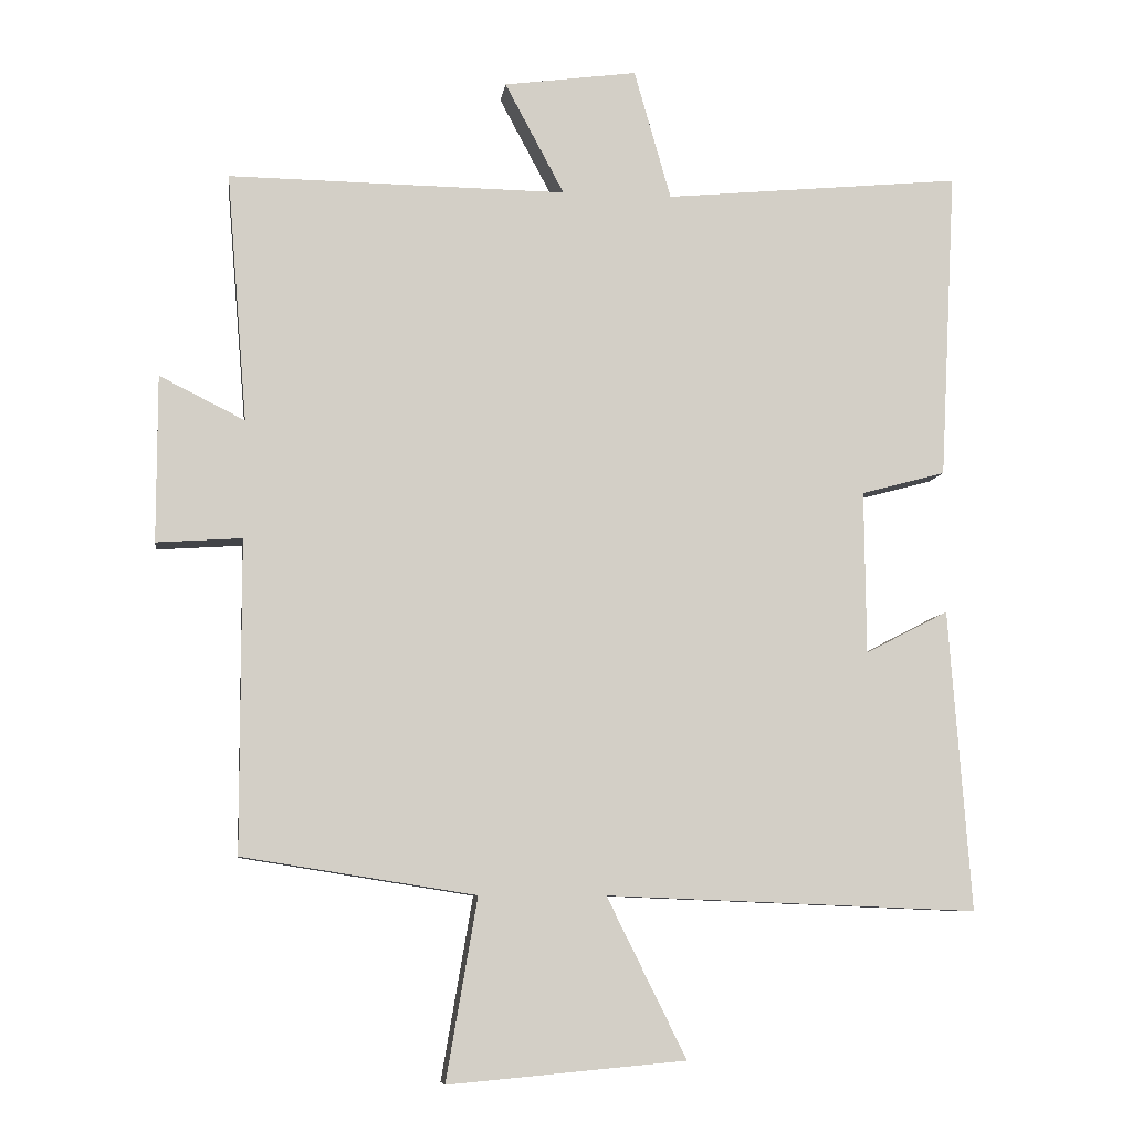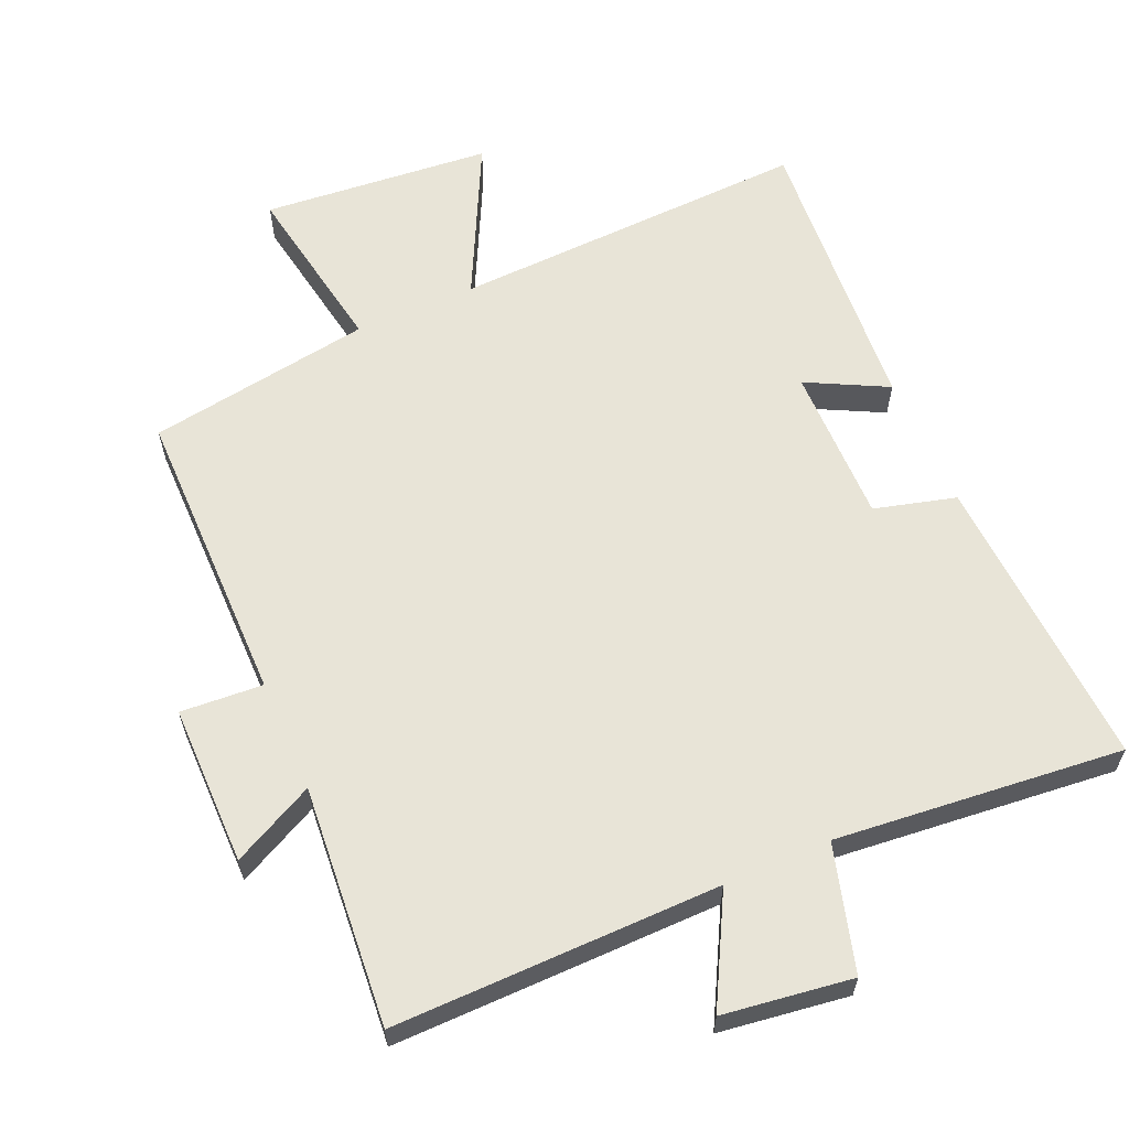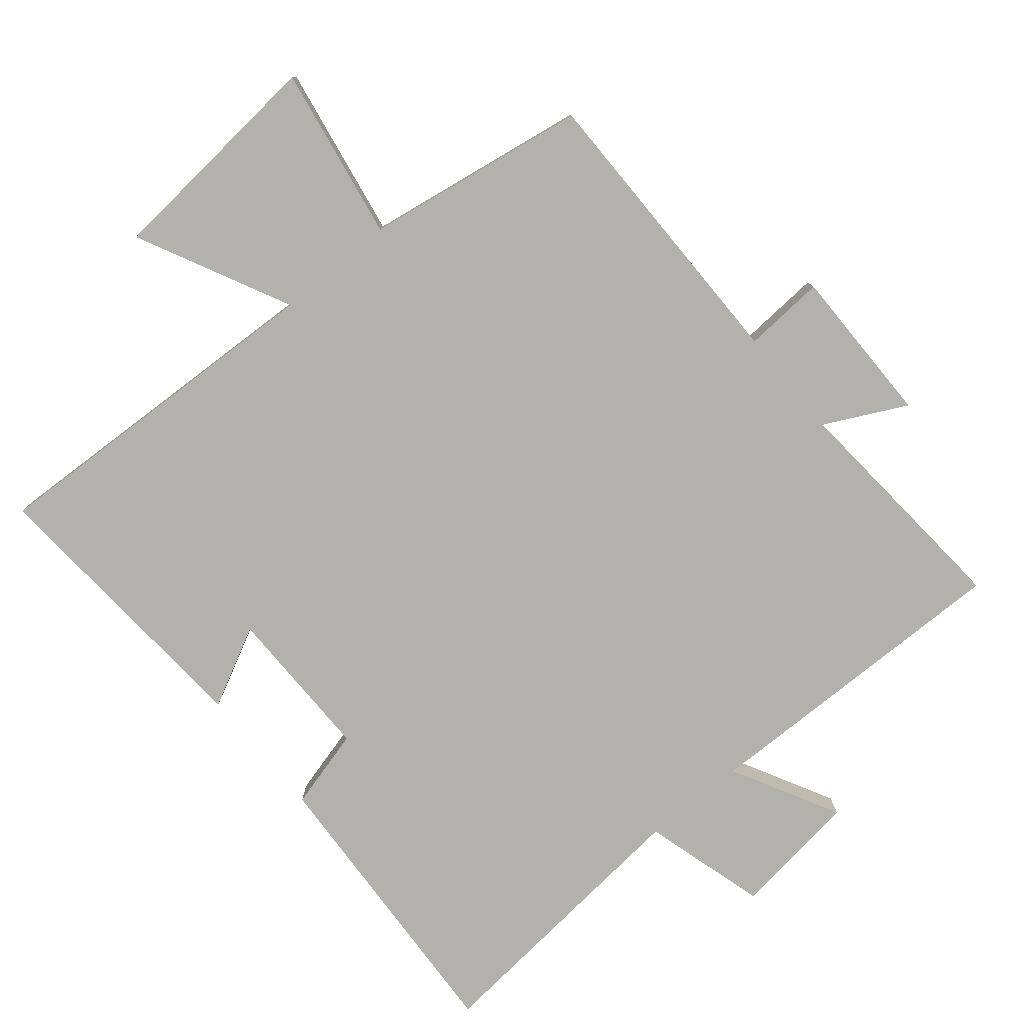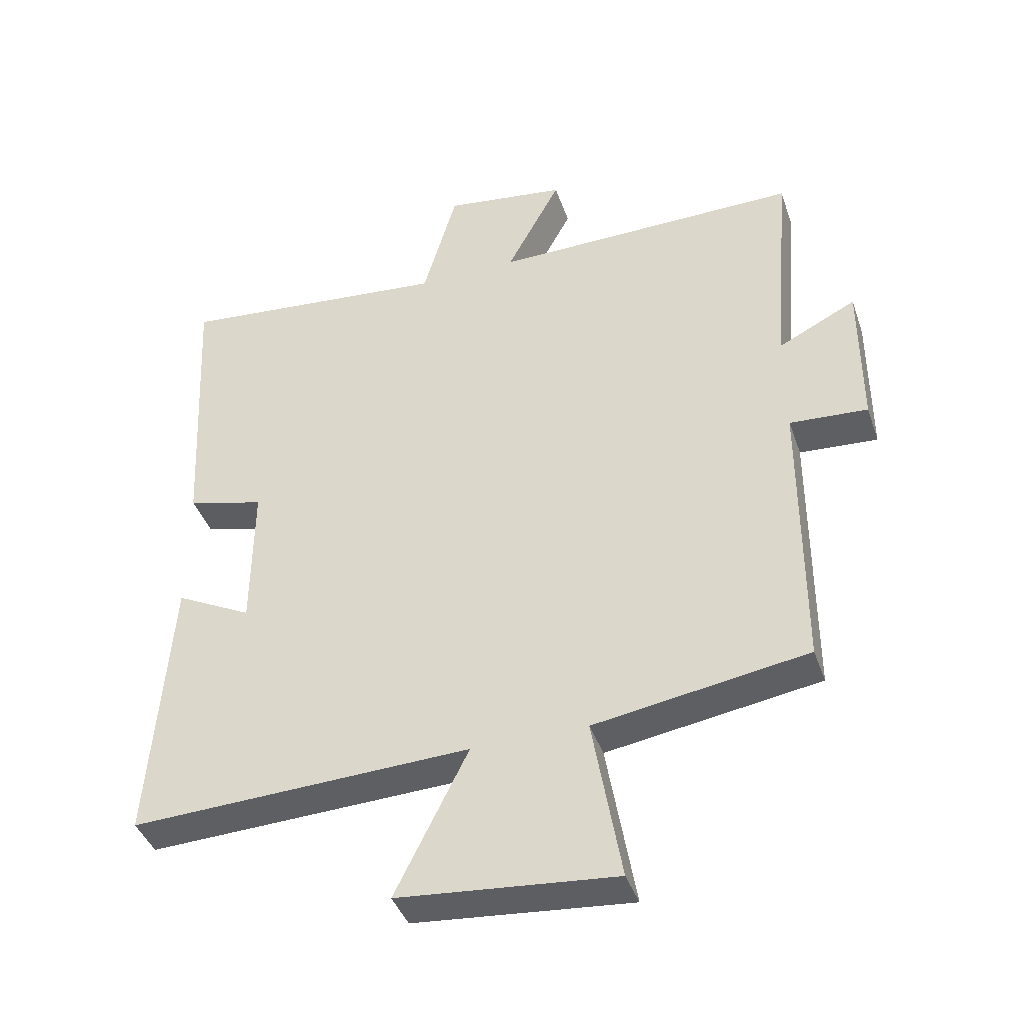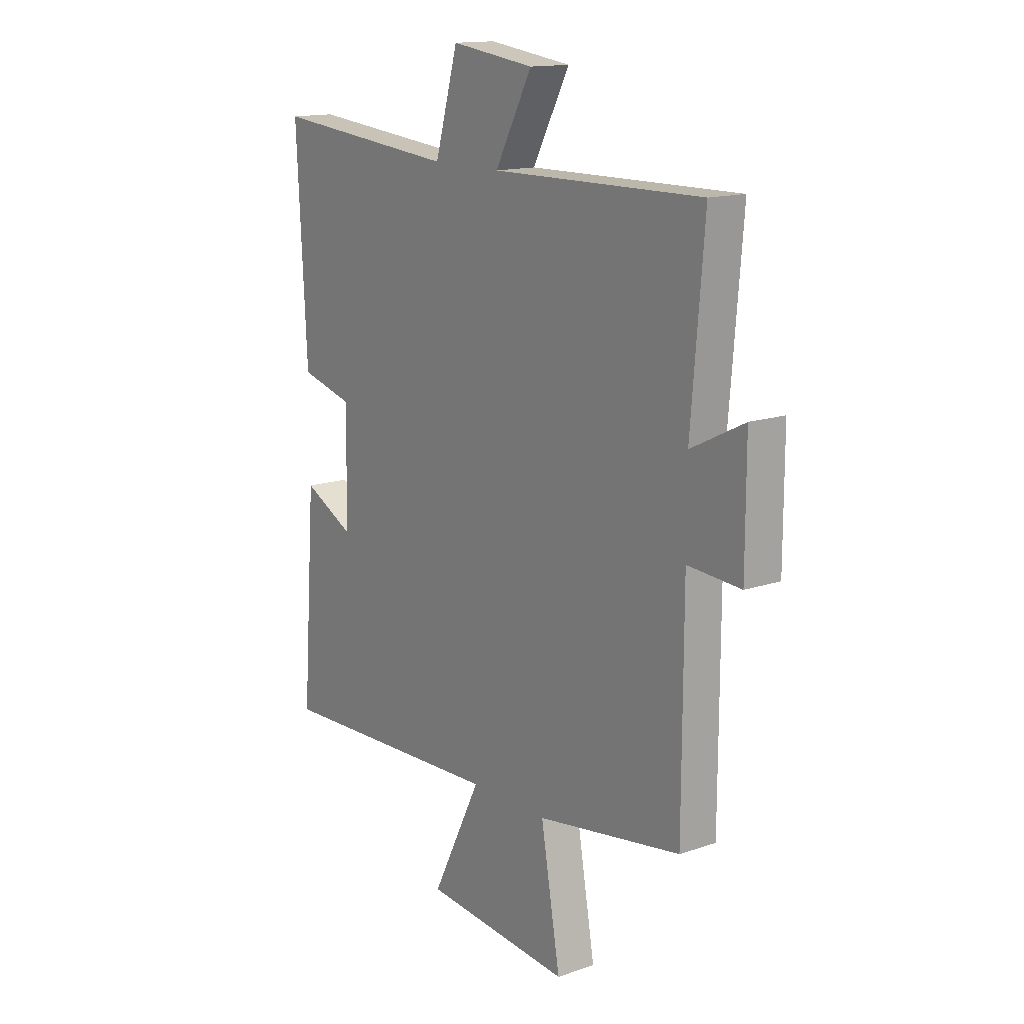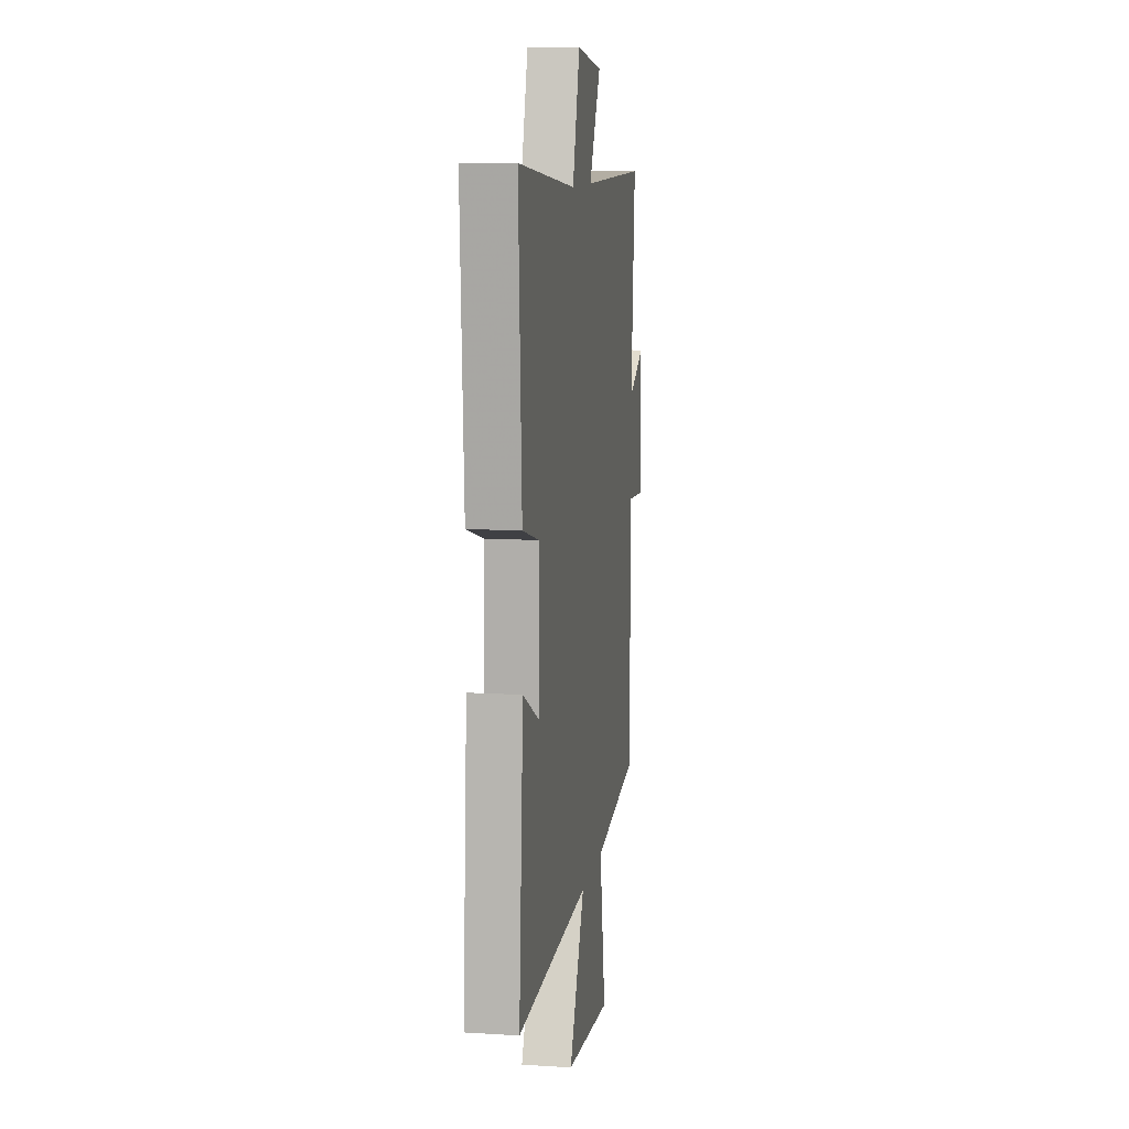
<metadata>
{"format":"obj","ext":"obj","renderer":"f3d","projection":"perspective","resolution":1024,"background":"white","views":[{"elev":-8.0,"azim":-7.8,"up":"+Z"},{"elev":61.3,"azim":-23.6,"up":"+Y"},{"elev":-78.9,"azim":-140.5,"up":"+Y"},{"elev":-41.1,"azim":-161.6,"up":"+Z"},{"elev":14.7,"azim":-126.6,"up":"+Z"},{"elev":10.4,"azim":99.0,"up":"+Z"}]}
</metadata>
<code>
v -0.499 0.07 -0.448
v -0.5 0.07 -0.011
v -0.62 0.07 -0.019
v -0.62 0.07 0.215
v -0.5 0.07 0.155
v -0.529 0.07 0.505
v -0.053 0.07 0.5
v -0.137 0.07 0.657
v 0.051 0.07 0.683
v 0.103 0.07 0.5
v 0.523 0.07 0.541
v 0.5 0.07 0.105
v 0.381 0.07 0.073
v 0.383 0.07 -0.157
v 0.5 0.07 -0.097
v 0.531 0.07 -0.521
v 0.007 0.07 -0.5
v 0.119 0.07 -0.725
v -0.215 0.07 -0.755
v -0.171 0.07 -0.5
v -0.499 0 -0.448
v -0.5 0 -0.011
v -0.62 0 -0.019
v -0.62 0 0.215
v -0.5 0 0.155
v -0.529 0 0.505
v -0.053 0 0.5
v -0.137 0 0.657
v 0.051 0 0.683
v 0.103 0 0.5
v 0.523 0 0.541
v 0.5 0 0.105
v 0.381 0 0.073
v 0.383 0 -0.157
v 0.5 0 -0.097
v 0.531 0 -0.521
v 0.007 0 -0.5
v 0.119 0 -0.725
v -0.215 0 -0.755
v -0.171 0 -0.5
f 17 18 19 20
f 17 20 1 2
f 14 15 16 17
f 13 14 17 2
f 13 2 3
f 12 13 3
f 11 12 3
f 10 11 3
f 7 8 9 10
f 7 10 3
f 5 6 7
f 5 7 3
f 3 4 5
f 40 39 38 37
f 22 21 40 37
f 37 36 35 34
f 22 37 34 33
f 23 22 33
f 23 33 32
f 23 32 31
f 23 31 30
f 30 29 28 27
f 23 30 27
f 27 26 25
f 23 27 25
f 25 24 23
f 1 21 22 2
f 2 22 23 3
f 3 23 24 4
f 4 24 25 5
f 5 25 26 6
f 6 26 27 7
f 7 27 28 8
f 8 28 29 9
f 9 29 30 10
f 10 30 31 11
f 11 31 32 12
f 12 32 33 13
f 13 33 34 14
f 14 34 35 15
f 15 35 36 16
f 16 36 37 17
f 17 37 38 18
f 18 38 39 19
f 19 39 40 20
f 20 40 21 1

</code>
